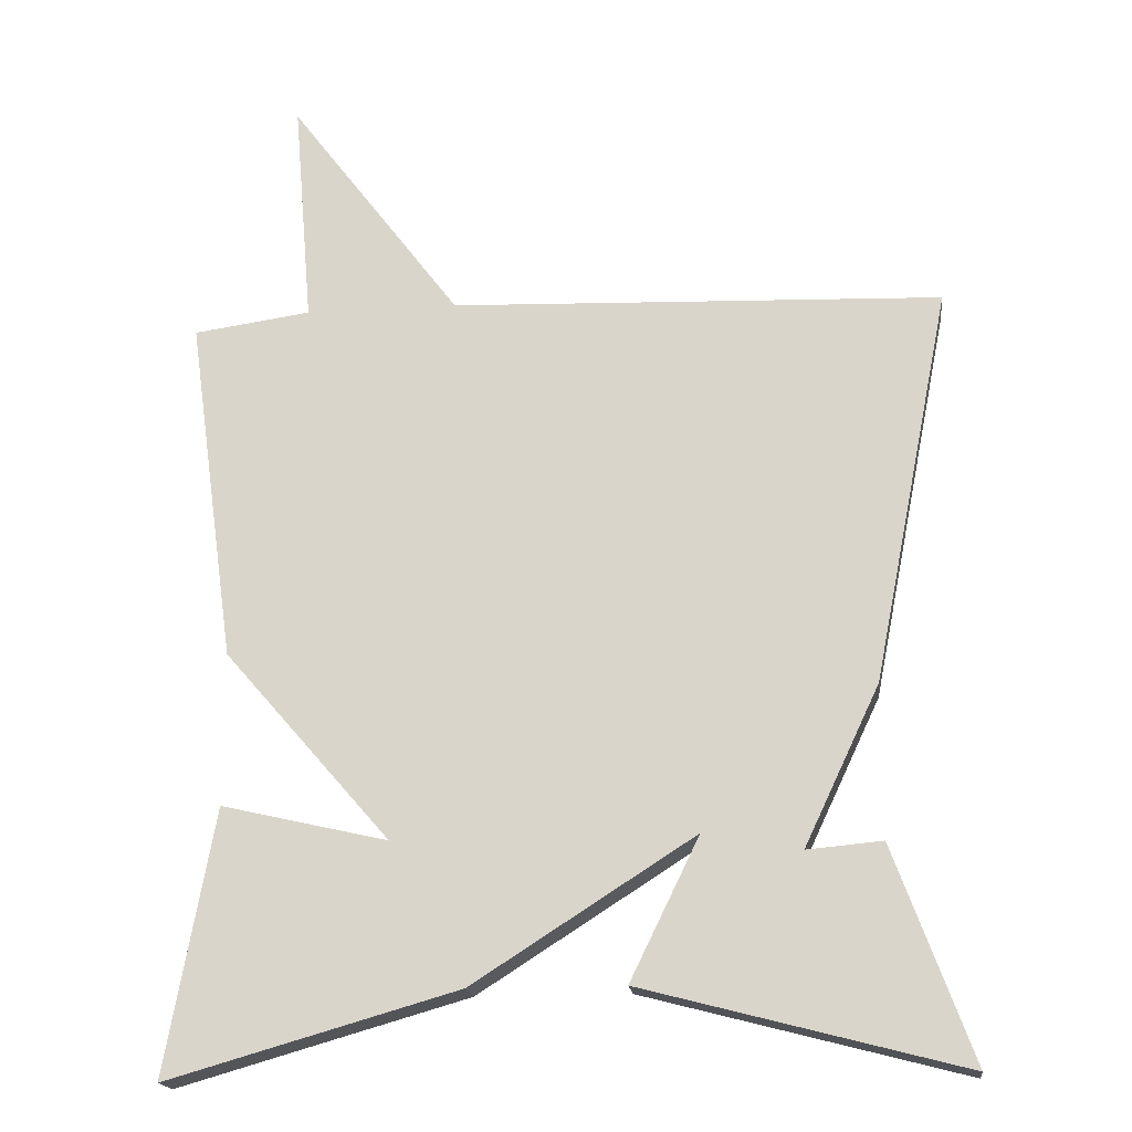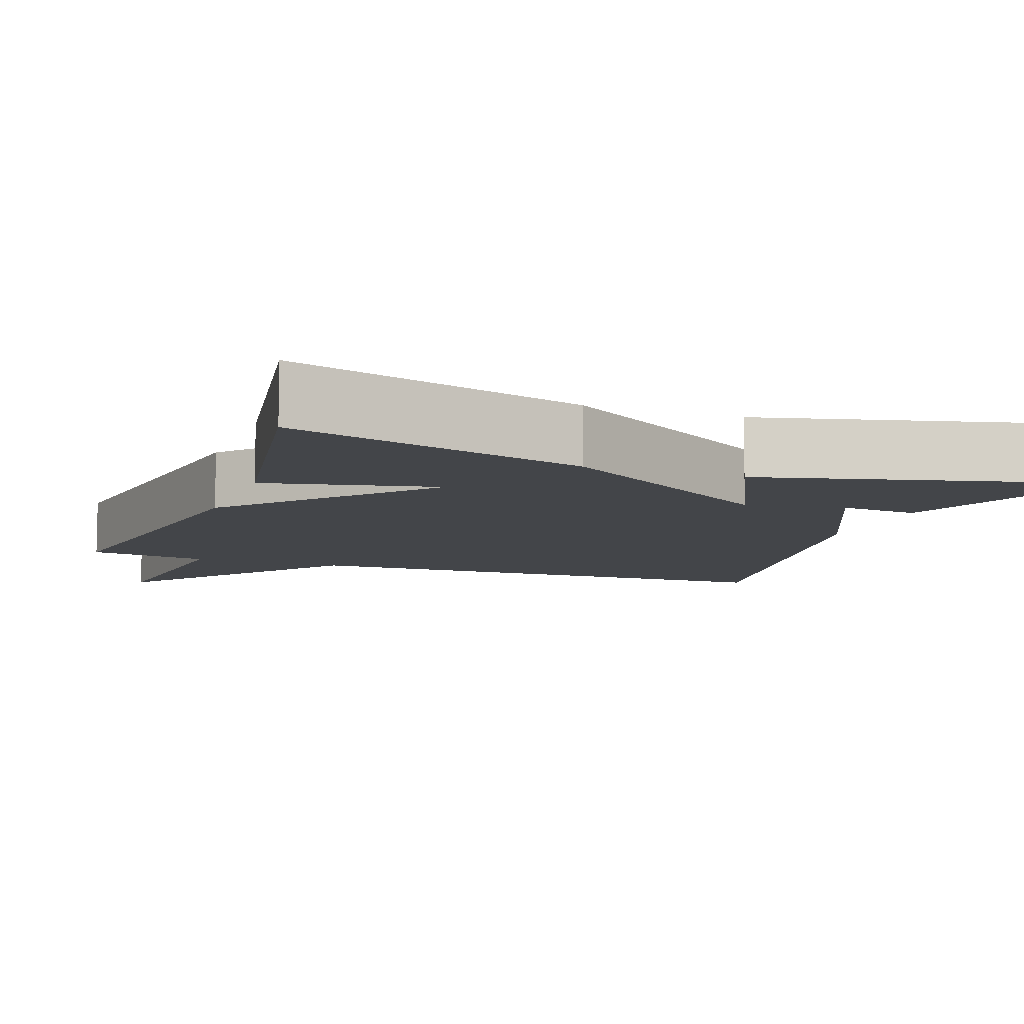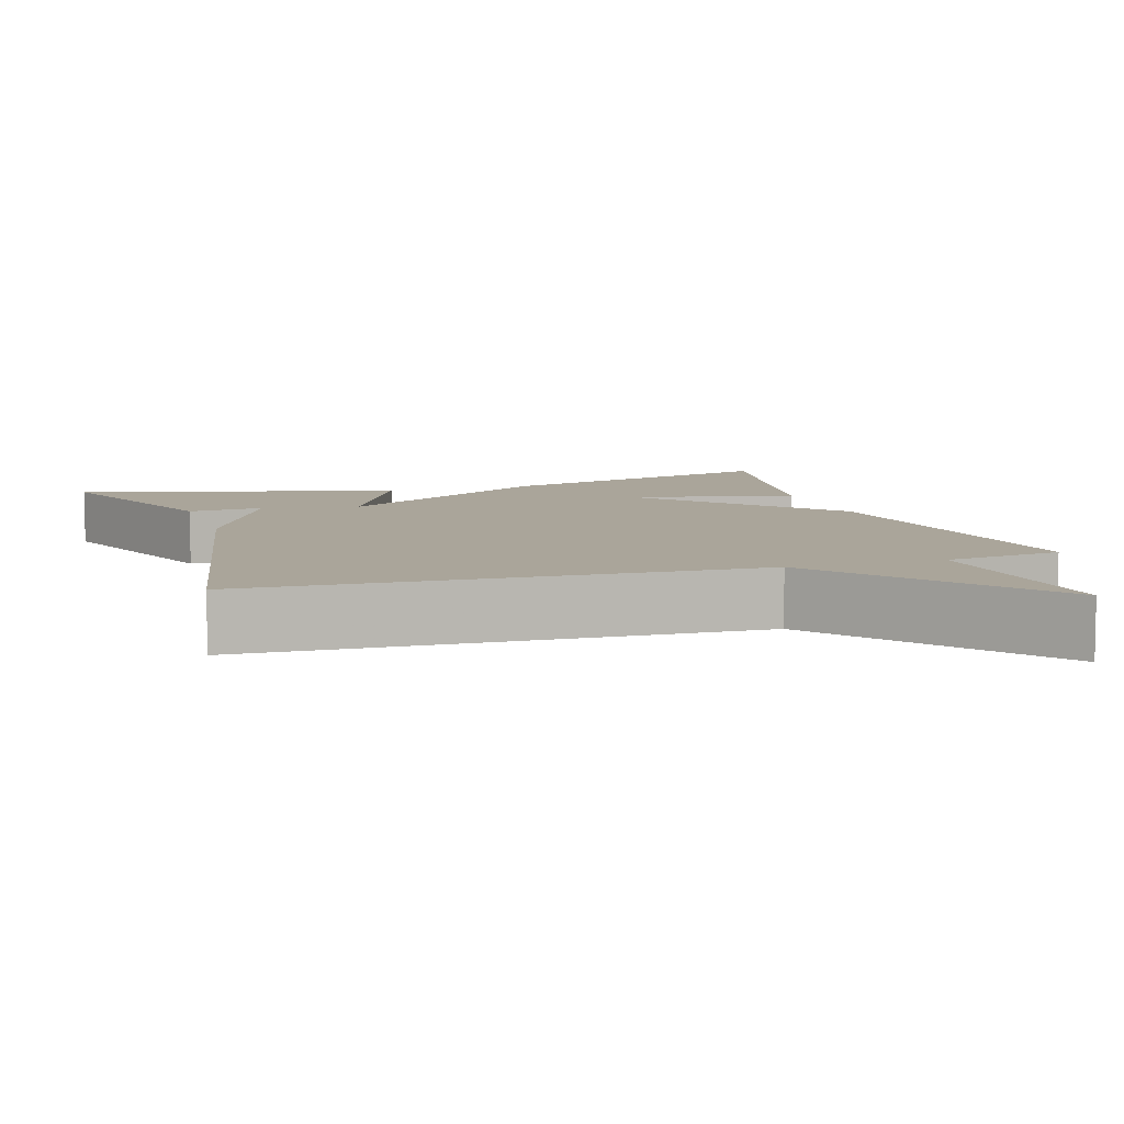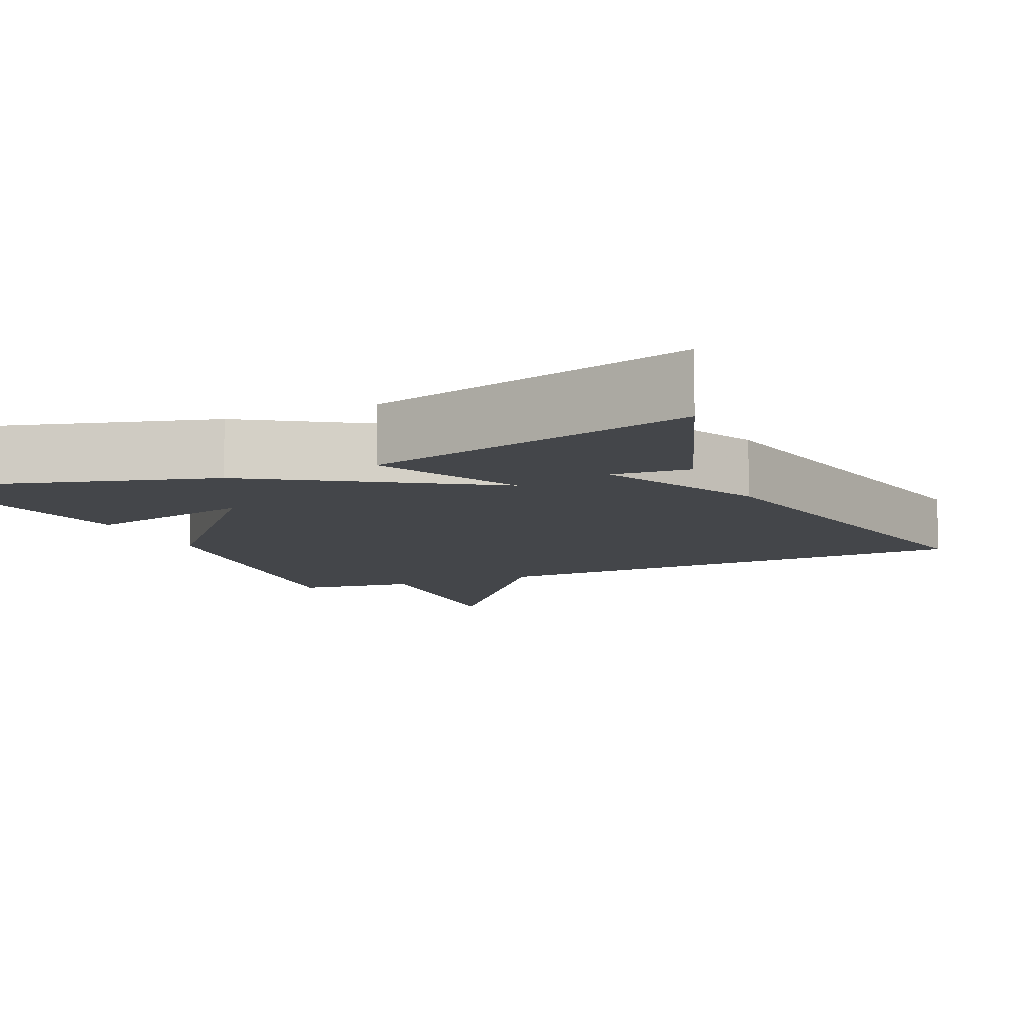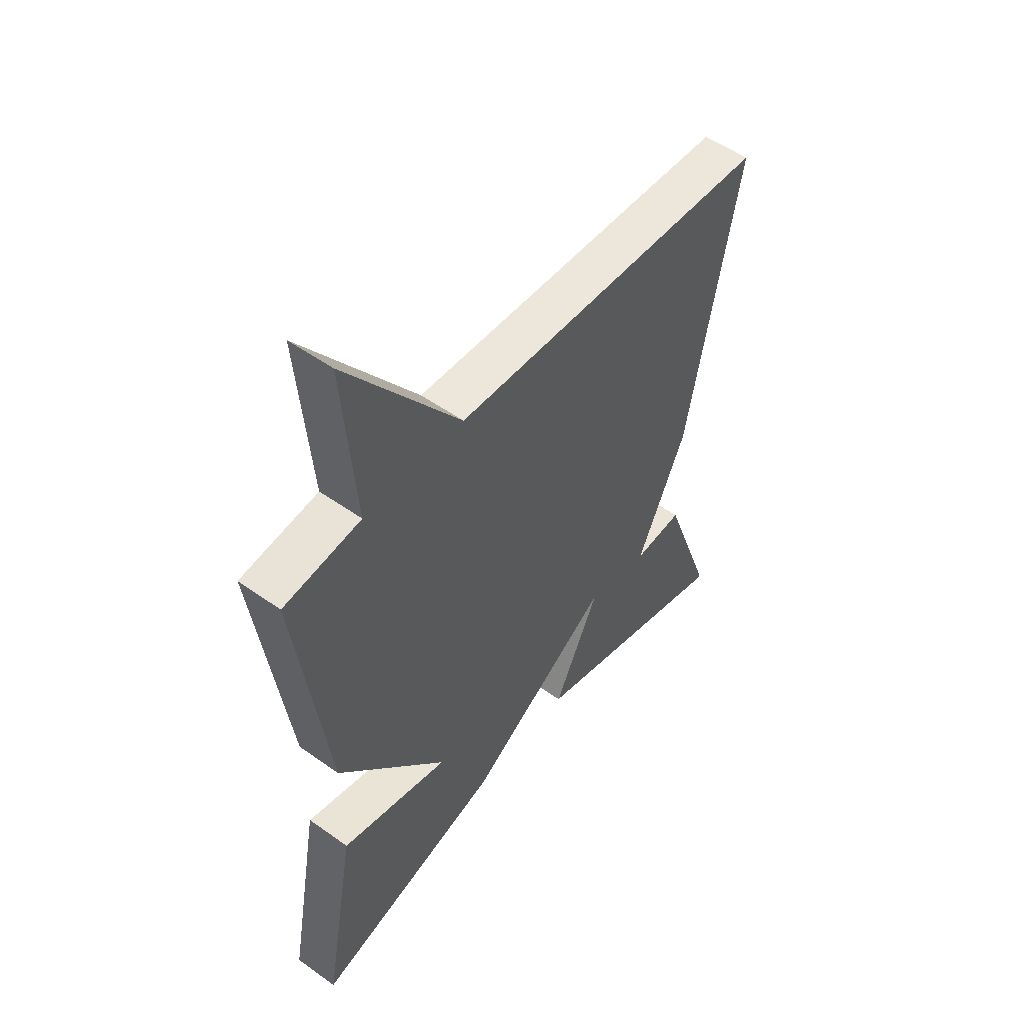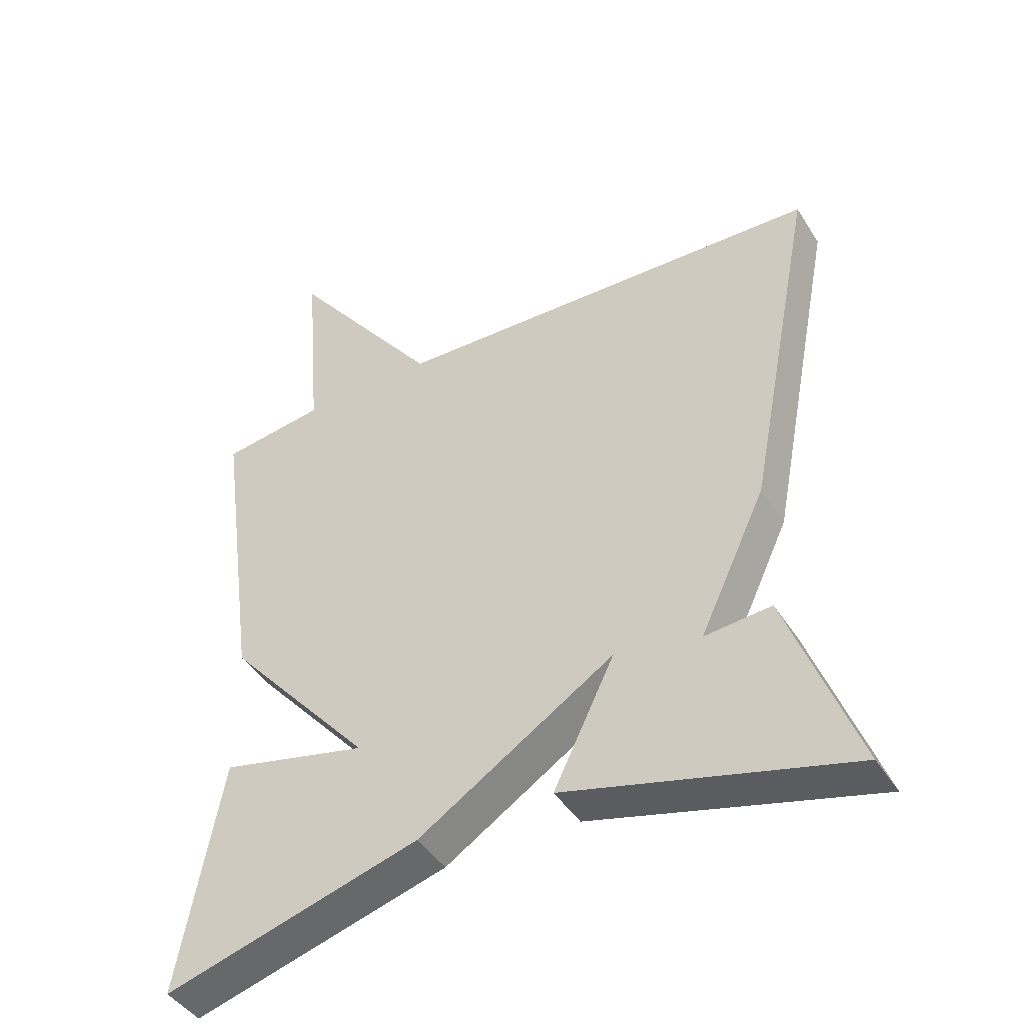
<metadata>
{"format":"obj","ext":"obj","renderer":"f3d","projection":"perspective","resolution":1024,"background":"white","views":[{"elev":-18.3,"azim":-173.4,"up":"+Z"},{"elev":-8.8,"azim":159.6,"up":"+Y"},{"elev":7.7,"azim":-17.6,"up":"+Y"},{"elev":-9.4,"azim":-155.8,"up":"+Y"},{"elev":51.8,"azim":127.7,"up":"+Z"},{"elev":-43.7,"azim":-149.9,"up":"+Z"}]}
</metadata>
<code>
v -0.5 0.07 0.5
v 0.146 0.07 0.522
v 0.371 0.07 0.82
v 0.346 0.07 0.522
v 0.5 0.07 0.5
v 0.437 0.07 0.045
v 0.219 0.07 -0.205
v 0.437 0.07 -0.155
v 0.5 0.07 -0.5
v 0.12 0.07 -0.391
v -0.171 0.07 -0.205
v -0.08 0.07 -0.391
v -0.5 0.07 -0.5
v -0.397 0.07 -0.22
v -0.298 0.07 -0.229
v -0.397 0.07 -0.02
v -0.5 0 0.5
v 0.146 0 0.522
v 0.371 0 0.82
v 0.346 0 0.522
v 0.5 0 0.5
v 0.437 0 0.045
v 0.219 0 -0.205
v 0.437 0 -0.155
v 0.5 0 -0.5
v 0.12 0 -0.391
v -0.171 0 -0.205
v -0.08 0 -0.391
v -0.5 0 -0.5
v -0.397 0 -0.22
v -0.298 0 -0.229
v -0.397 0 -0.02
f 15 16 1 2
f 12 13 14 15
f 11 12 15
f 2 3 4
f 15 2 4
f 11 15 4
f 7 8 9 10
f 11 4 5
f 10 11 5
f 7 10 5
f 5 6 7
f 18 17 32 31
f 31 30 29 28
f 31 28 27
f 20 19 18
f 20 18 31
f 20 31 27
f 26 25 24 23
f 21 20 27
f 21 27 26
f 21 26 23
f 23 22 21
f 1 17 18 2
f 2 18 19 3
f 3 19 20 4
f 4 20 21 5
f 5 21 22 6
f 6 22 23 7
f 7 23 24 8
f 8 24 25 9
f 9 25 26 10
f 10 26 27 11
f 11 27 28 12
f 12 28 29 13
f 13 29 30 14
f 14 30 31 15
f 15 31 32 16
f 16 32 17 1

</code>
